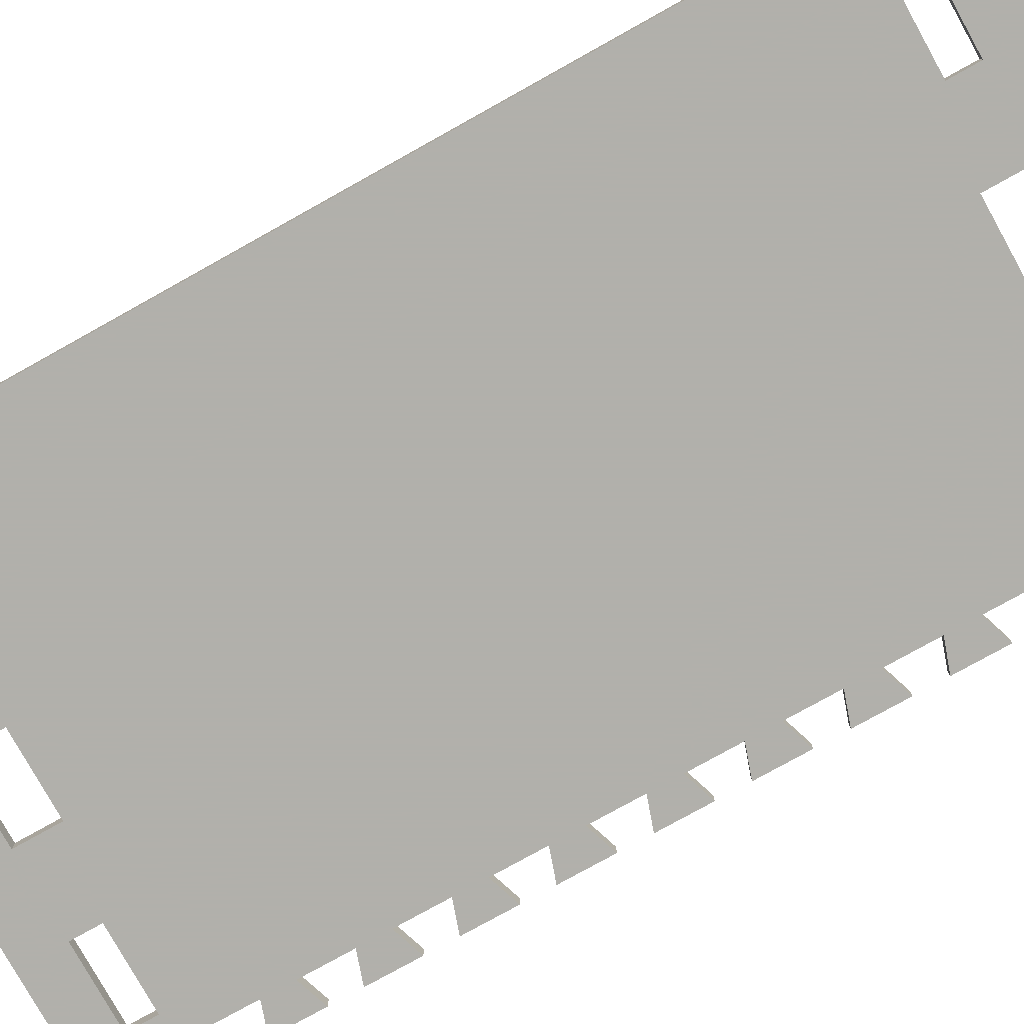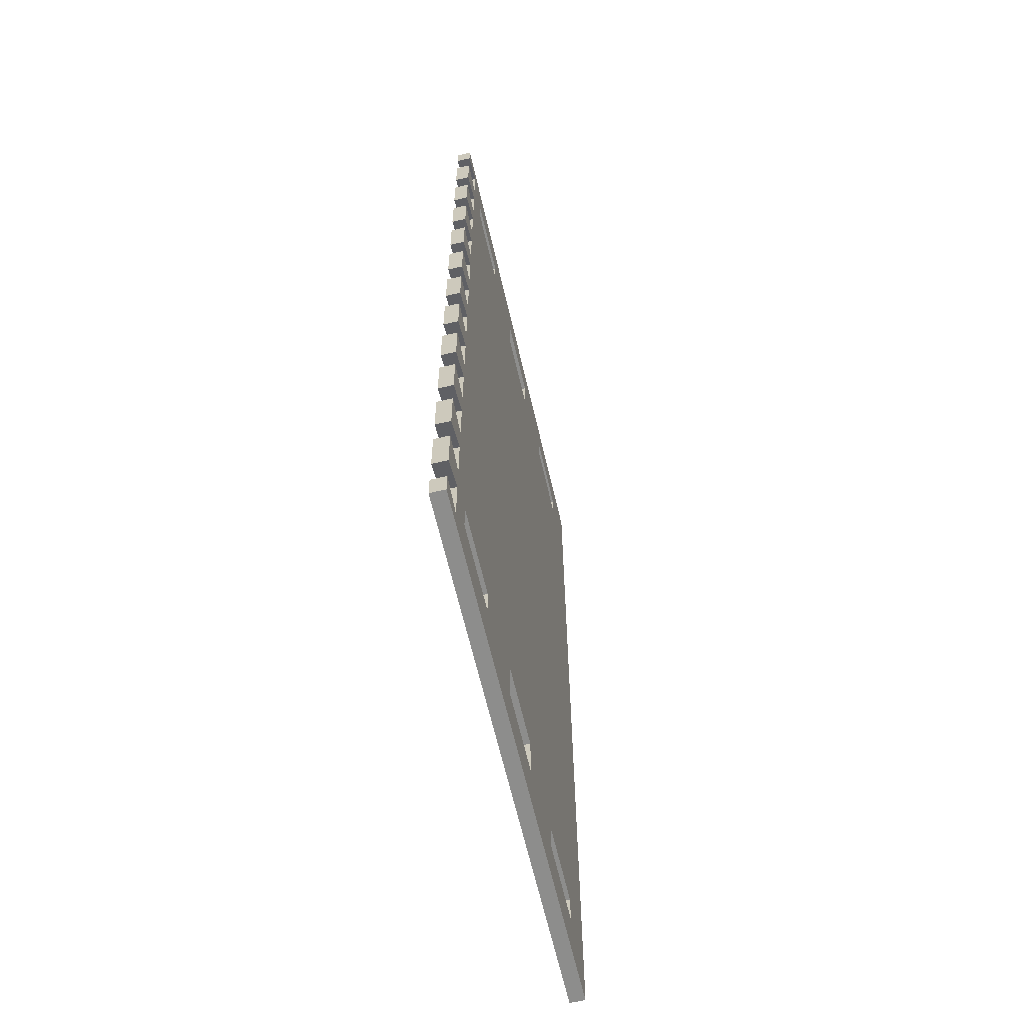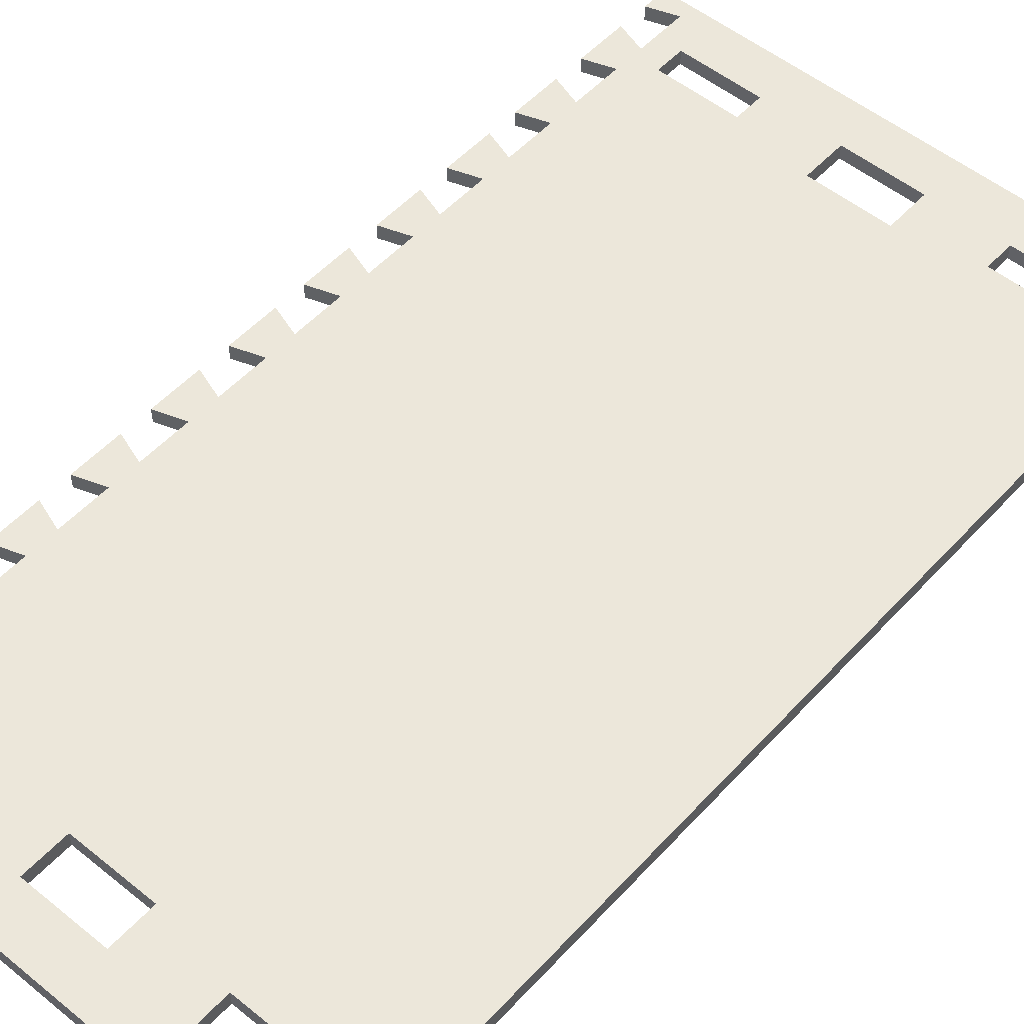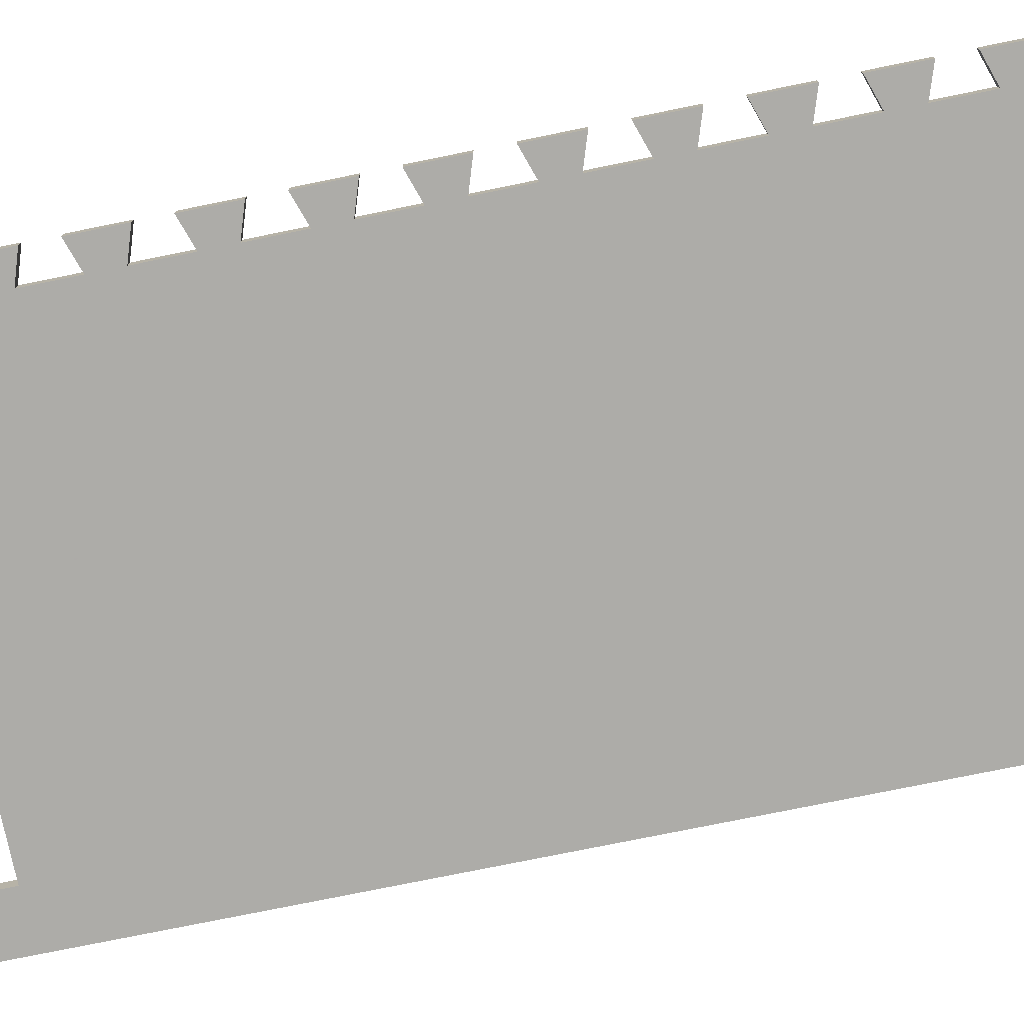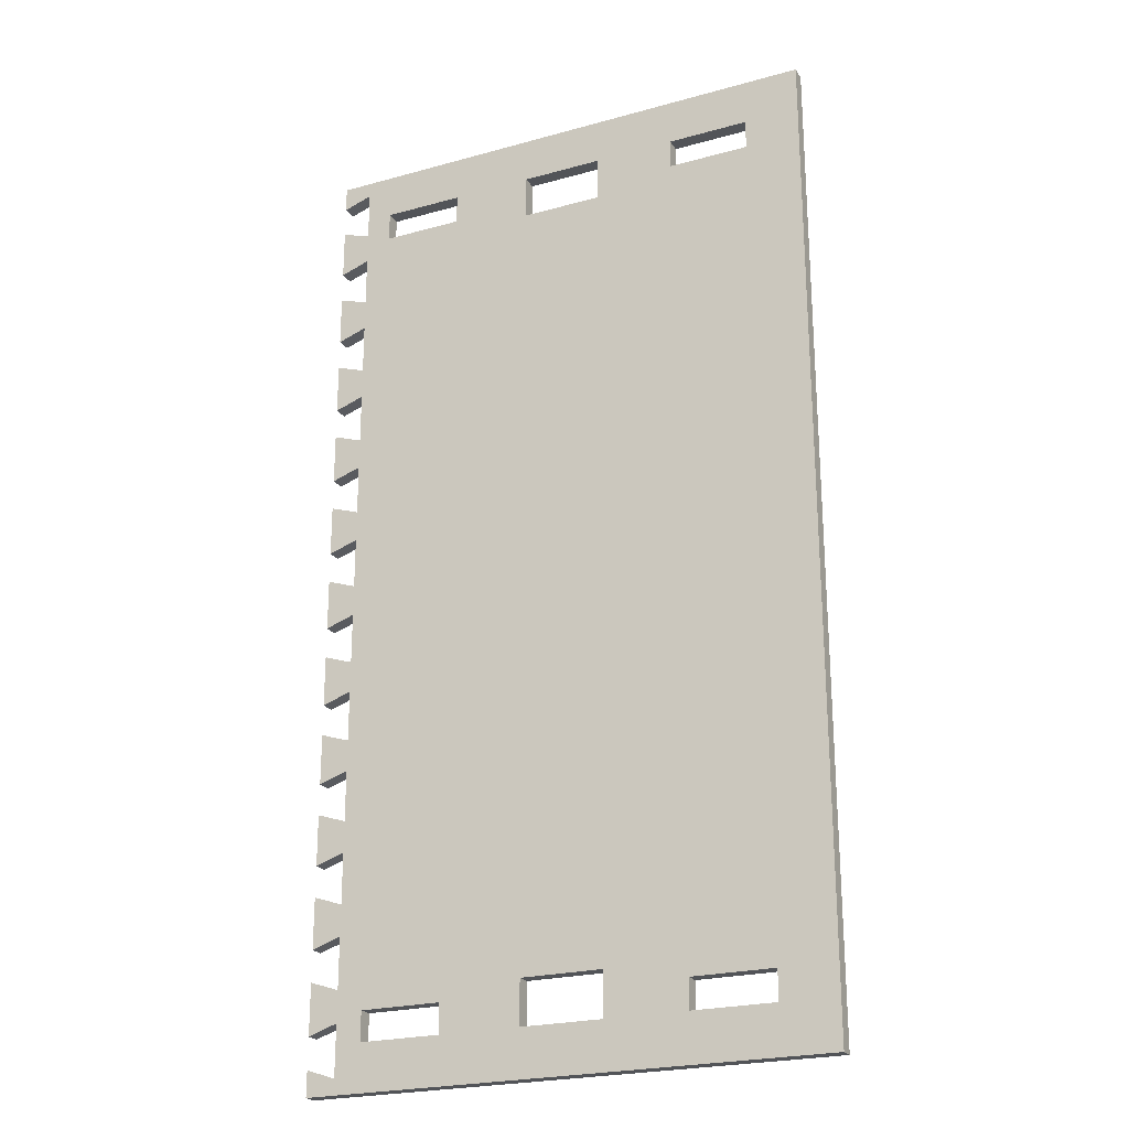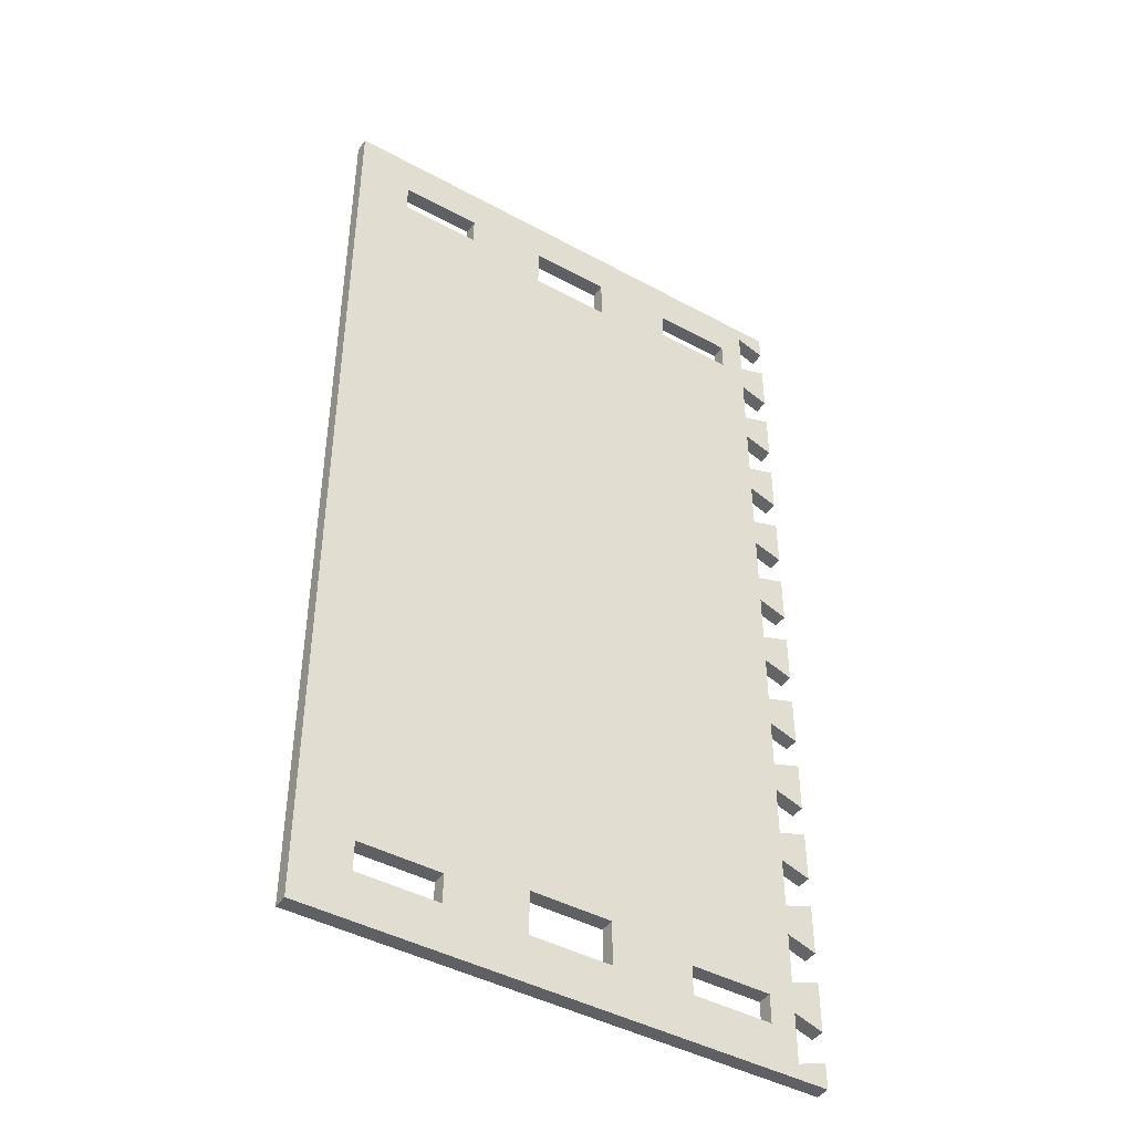
<metadata>
{"format":"obj","ext":"obj","renderer":"f3d","projection":"perspective","resolution":1024,"background":"white","views":[{"elev":-78.5,"azim":-60.9,"up":"+Z"},{"elev":-64.4,"azim":103.1,"up":"+Y"},{"elev":52.4,"azim":-138.9,"up":"+Z"},{"elev":-76.6,"azim":101.5,"up":"+Z"},{"elev":-23.2,"azim":-154.8,"up":"+Y"},{"elev":-43.9,"azim":-32.6,"up":"+Y"}]}
</metadata>
<code>
g whalm216 IFP-02
v 0 0 0
v 0 0 0.018
v 0.036 0.012 0
v 0.036 0.012 0.018
v 0.036 -0.05 0
v 0.036 -0.05 0.018
v 0 -0.038 0
v 0 -0.038 0.018
v 0 -0.1 0
v 0 -0.1 0.018
v 0.036 -0.088 0
v 0.036 -0.088 0.018
v 0.036 -0.15 0
v 0.036 -0.15 0.018
v 0 -0.138 0
v 0 -0.138 0.018
v 0 -0.2 0
v 0 -0.2 0.018
v 0.036 -0.188 0
v 0.036 -0.188 0.018
v 0.036 -0.25 0
v 0.036 -0.25 0.018
v 0 -0.238 0
v 0 -0.238 0.018
v 0 -0.3 0
v 0 -0.3 0.018
v 0.036 -0.288 0
v 0.036 -0.288 0.018
v 0.036 -0.35 0
v 0.036 -0.35 0.018
v 0 -0.338 0
v 0 -0.338 0.018
v 0 -0.4 0
v 0 -0.4 0.018
v 0.036 -0.388 0
v 0.036 -0.388 0.018
v 0.036 -0.45 0
v 0.036 -0.45 0.018
v 0 -0.438 0
v 0 -0.438 0.018
v 0 -0.5 0
v 0 -0.5 0.018
v 0.036 -0.488 0
v 0.036 -0.488 0.018
v 0.036 -0.55 0
v 0.036 -0.55 0.018
v 0 -0.538 0
v 0 -0.538 0.018
v 0 -0.6 0
v 0 -0.6 0.018
v 0.036 -0.588 0
v 0.036 -0.588 0.018
v 0.036 -0.65 0
v 0.036 -0.65 0.018
v 0 -0.638 0
v 0 -0.638 0.018
v 0 -0.7 0
v 0 -0.7 0.018
v 0.036 -0.688 0
v 0.036 -0.688 0.018
v 0.036 -0.75 0
v 0.036 -0.75 0.018
v 0 -0.738 0
v 0 -0.738 0.018
v 0 -0.8 0
v 0 -0.8 0.018
v 0.036 -0.788 0
v 0.036 -0.788 0.018
v 0.036 -0.85 0
v 0.036 -0.85 0.018
v 0 -0.838 0
v 0 -0.838 0.018
v 0 -0.9 0
v 0 -0.9 0.018
v 0.036 -0.888 0
v 0.036 -0.888 0.018
v 0.036 -0.95 0
v 0.036 -0.95 0.018
v 0 -0.938 0
v 0 -0.938 0.018
v 0 -1 0
v 0 -1 0.018
v 0.036 -0.988 0
v 0.036 -0.988 0.018
v 0.036 -1.019 0
v 0.036 -1.019 0.018
v -0.6 -1.019 0
v -0.6 -1.019 0.018
v -0.6 0.181 0
v -0.6 0.181 0.018
v 0.036 0.181 0
v 0.036 0.181 0.018
v 0.036 0.15 0
v 0.036 0.15 0.018
v 0 0.162 0
v 0 0.162 0.018
v 0 0.1 0
v 0 0.1 0.018
v 0.036 0.112 0
v 0.036 0.112 0.018
v 0.036 0.05 0
v 0.036 0.05 0.018
v 0 0.062 0
v 0 0.062 0.018
v -0.532 0.124 0
v -0.532 0.124 0.018
v -0.432 0.124 0
v -0.432 0.124 0.018
v -0.432 0.088 0
v -0.432 0.088 0.018
v -0.532 0.088 0
v -0.532 0.088 0.018
v -0.532 -0.926 0
v -0.532 -0.926 0.018
v -0.432 -0.926 0
v -0.432 -0.926 0.018
v -0.432 -0.962 0
v -0.432 -0.962 0.018
v -0.532 -0.962 0
v -0.532 -0.962 0.018
v -0.132 0.124 0
v -0.132 0.124 0.018
v -0.032 0.124 0
v -0.032 0.124 0.018
v -0.032 0.088 0
v -0.032 0.088 0.018
v -0.132 0.088 0
v -0.132 0.088 0.018
v -0.032 -0.926 0
v -0.032 -0.926 0.018
v -0.132 -0.926 0
v -0.132 -0.926 0.018
v -0.132 -0.962 0
v -0.132 -0.962 0.018
v -0.032 -0.962 0
v -0.032 -0.962 0.018
v -0.232 -0.908 0
v -0.232 -0.908 0.018
v -0.332 -0.908 0
v -0.332 -0.908 0.018
v -0.332 -0.962 0
v -0.332 -0.962 0.018
v -0.232 -0.962 0
v -0.232 -0.962 0.018
v -0.332 0.07 0
v -0.332 0.07 0.018
v -0.332 0.124 0
v -0.332 0.124 0.018
v -0.232 0.124 0
v -0.232 0.124 0.018
v -0.232 0.07 0
v -0.232 0.07 0.018
f 1 3 4 2
f 3 5 6 4
f 5 7 8 6
f 7 9 10 8
f 9 11 12 10
f 11 13 14 12
f 13 15 16 14
f 15 17 18 16
f 17 19 20 18
f 19 21 22 20
f 21 23 24 22
f 23 25 26 24
f 25 27 28 26
f 27 29 30 28
f 29 31 32 30
f 31 33 34 32
f 33 35 36 34
f 35 37 38 36
f 37 39 40 38
f 39 41 42 40
f 41 43 44 42
f 43 45 46 44
f 45 47 48 46
f 47 49 50 48
f 49 51 52 50
f 51 53 54 52
f 53 55 56 54
f 55 57 58 56
f 57 59 60 58
f 59 61 62 60
f 61 63 64 62
f 63 65 66 64
f 65 67 68 66
f 67 69 70 68
f 69 71 72 70
f 71 73 74 72
f 73 75 76 74
f 75 77 78 76
f 77 79 80 78
f 79 81 82 80
f 81 83 84 82
f 83 85 86 84
f 85 87 88 86
f 87 89 90 88
f 89 91 92 90
f 91 93 94 92
f 93 95 96 94
f 95 97 98 96
f 97 99 100 98
f 99 101 102 100
f 101 103 104 102
f 103 1 2 104
f 105 106 108 107
f 107 108 110 109
f 109 110 112 111
f 111 112 106 105
f 113 114 116 115
f 115 116 118 117
f 117 118 120 119
f 119 120 114 113
f 121 122 124 123
f 123 124 126 125
f 125 126 128 127
f 127 128 122 121
f 129 130 132 131
f 131 132 134 133
f 133 134 136 135
f 135 136 130 129
f 137 138 140 139
f 139 140 142 141
f 141 142 144 143
f 143 144 138 137
f 145 146 148 147
f 147 148 150 149
f 149 150 152 151
f 151 152 146 145
f 91 93 95
f 96 94 92
f 91 95 149
f 150 96 92
f 91 149 147
f 148 150 92
f 91 147 89
f 90 148 92
f 89 113 87
f 88 114 90
f 141 85 87
f 88 86 142
f 83 85 81
f 82 86 84
f 79 81 135
f 136 82 80
f 73 77 79
f 80 78 74
f 75 77 73
f 74 78 76
f 71 73 129
f 130 74 72
f 65 69 71
f 72 70 66
f 67 69 65
f 66 70 68
f 63 65 137
f 138 66 64
f 57 61 63
f 64 62 58
f 59 61 57
f 58 62 60
f 55 57 137
f 138 58 56
f 49 53 55
f 56 54 50
f 51 53 49
f 50 54 52
f 47 49 139
f 140 50 48
f 41 45 47
f 48 46 42
f 43 45 41
f 42 46 44
f 39 41 139
f 140 42 40
f 33 37 39
f 40 38 34
f 35 37 33
f 34 38 36
f 31 33 145
f 146 34 32
f 25 29 31
f 32 30 26
f 27 29 25
f 26 30 28
f 23 25 145
f 146 26 24
f 17 21 23
f 24 22 18
f 19 21 17
f 18 22 20
f 15 17 151
f 152 18 16
f 9 13 15
f 16 14 10
f 11 13 9
f 10 14 12
f 7 9 151
f 152 10 8
f 1 5 7
f 8 6 2
f 3 5 1
f 2 6 4
f 103 1 125
f 126 2 104
f 97 101 103
f 104 102 98
f 99 101 97
f 98 102 100
f 95 97 123
f 124 98 96
f 95 123 121
f 122 124 96
f 95 121 149
f 150 122 96
f 121 127 149
f 150 128 122
f 149 127 151
f 152 128 150
f 151 17 145
f 146 18 152
f 147 145 109
f 110 146 148
f 107 147 109
f 110 148 108
f 147 107 89
f 90 108 148
f 107 105 89
f 90 106 108
f 105 111 89
f 90 112 106
f 111 113 89
f 90 114 112
f 111 33 113
f 114 34 112
f 113 119 87
f 88 120 114
f 119 117 87
f 88 118 120
f 117 141 87
f 88 142 118
f 143 85 141
f 142 86 144
f 81 85 143
f 144 86 82
f 133 81 143
f 144 82 134
f 135 81 133
f 134 82 136
f 129 79 135
f 136 80 130
f 73 79 129
f 130 80 74
f 71 129 131
f 132 130 72
f 65 71 131
f 132 72 66
f 65 131 137
f 138 132 66
f 57 63 137
f 138 64 58
f 55 137 139
f 140 138 56
f 49 55 139
f 140 56 50
f 41 47 139
f 140 48 42
f 39 139 115
f 116 140 40
f 39 115 113
f 114 116 40
f 33 39 113
f 114 40 34
f 109 33 111
f 112 34 110
f 145 33 109
f 110 34 146
f 25 31 145
f 146 32 26
f 17 23 145
f 146 24 18
f 9 15 151
f 152 16 10
f 127 7 151
f 152 8 128
f 1 7 127
f 128 8 2
f 125 1 127
f 128 2 126
f 97 103 125
f 126 104 98
f 123 97 125
f 126 98 124
f 115 141 117
f 118 142 116
f 139 141 115
f 116 142 140
f 137 131 143
f 144 132 138
f 131 133 143
f 144 134 132

</code>
